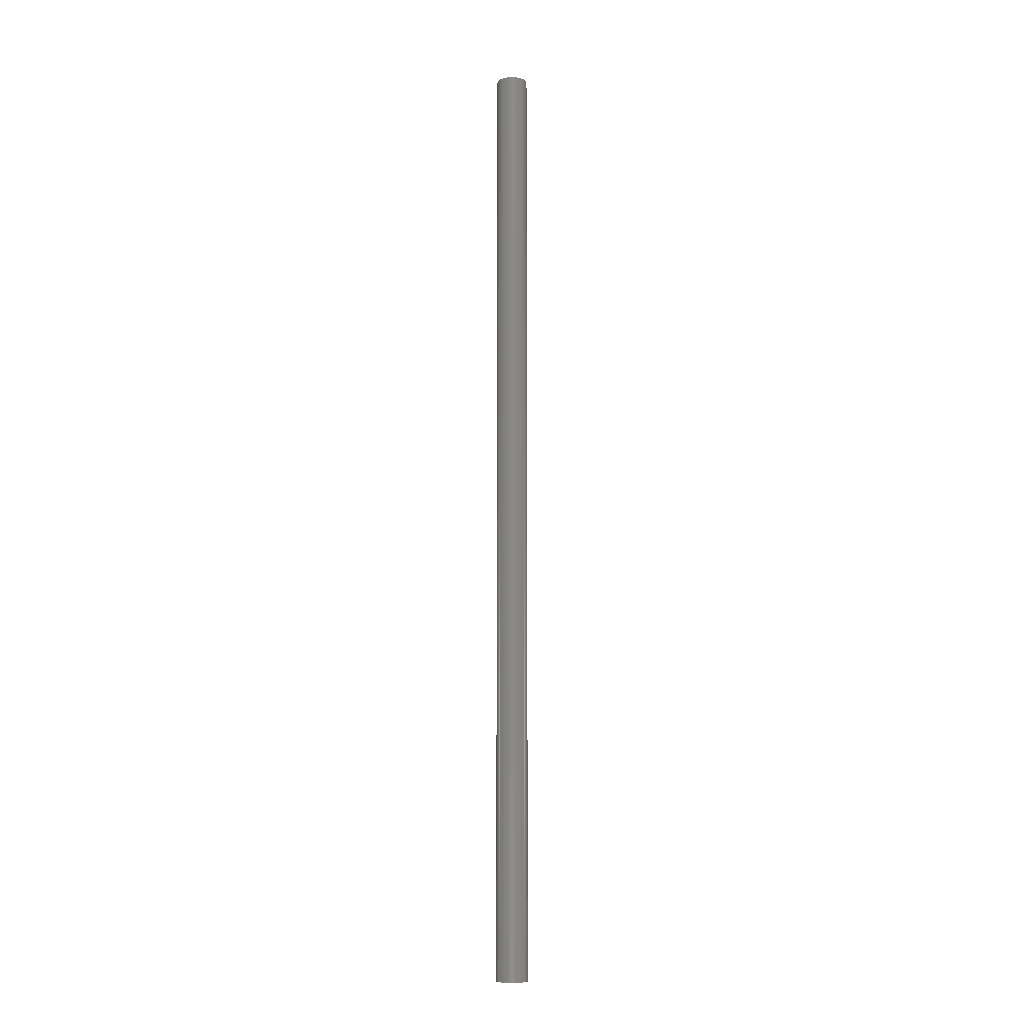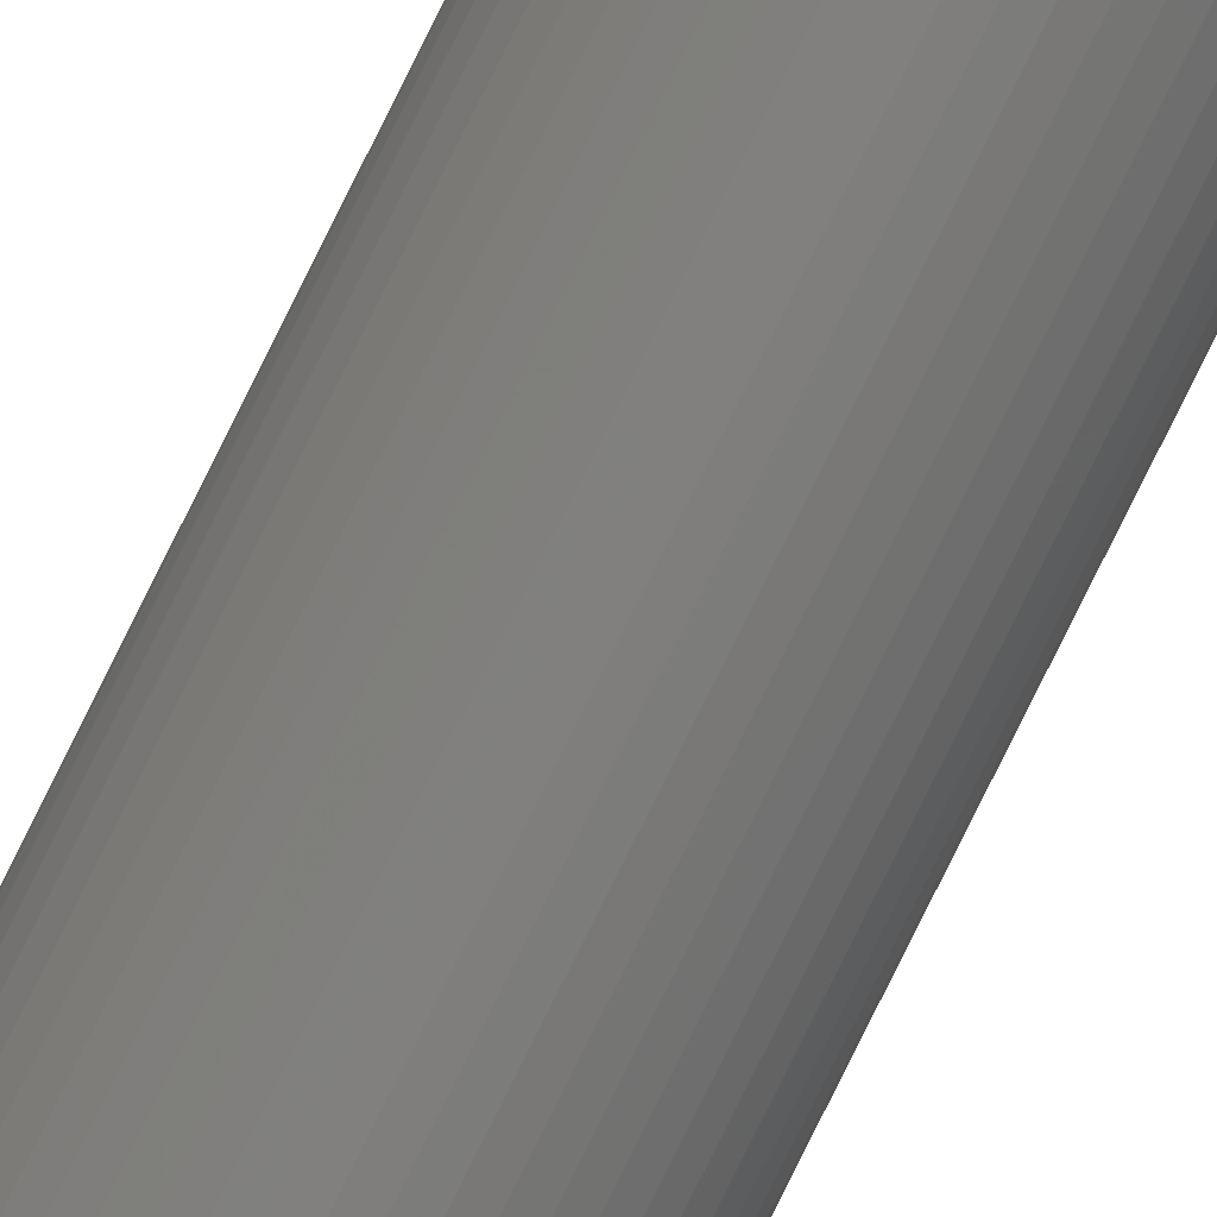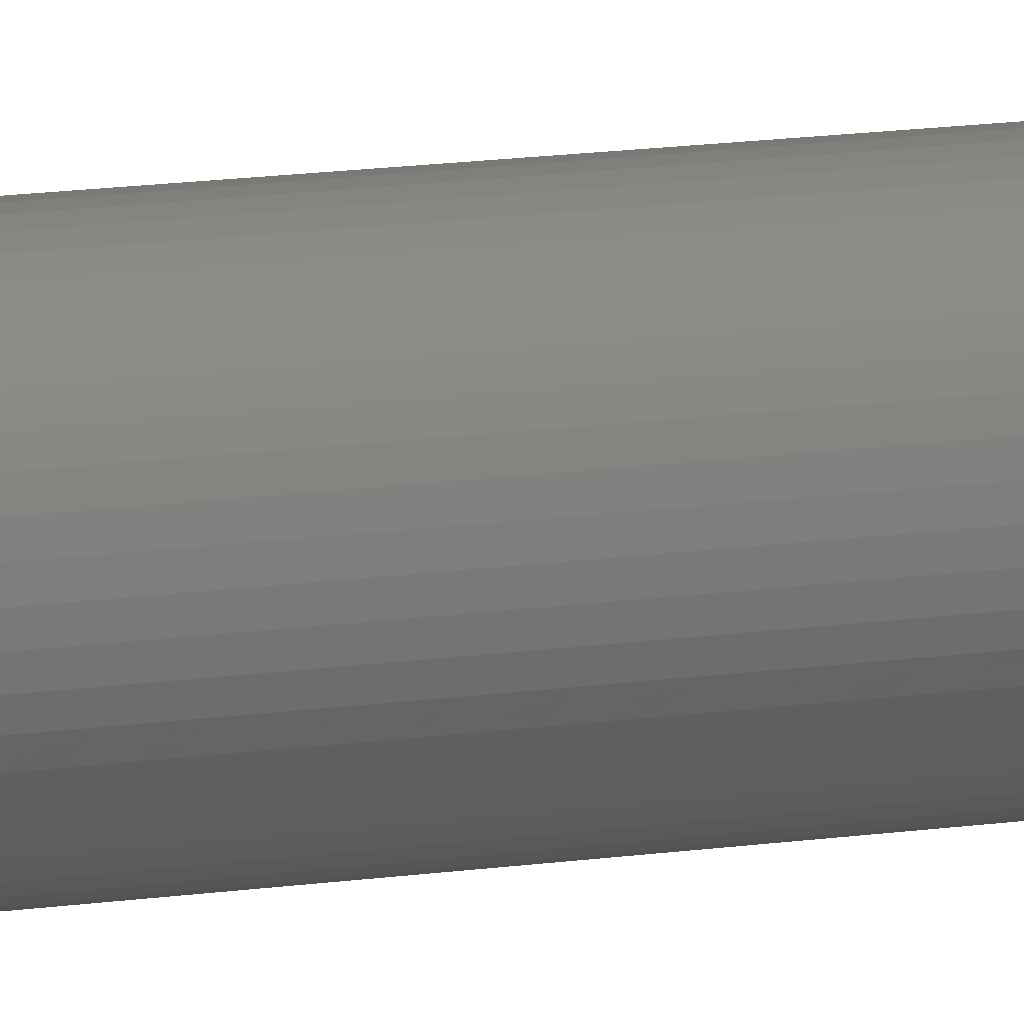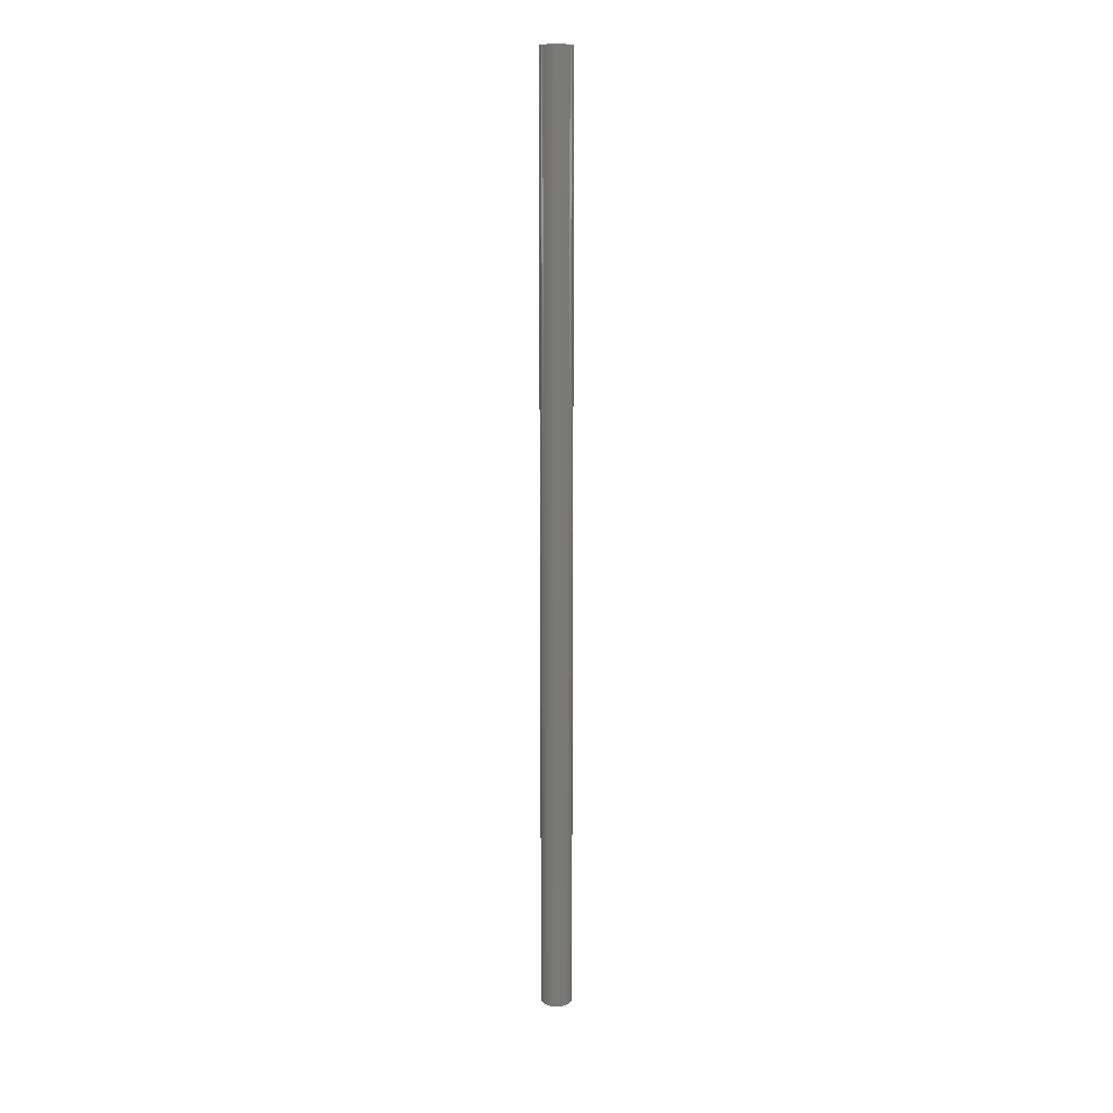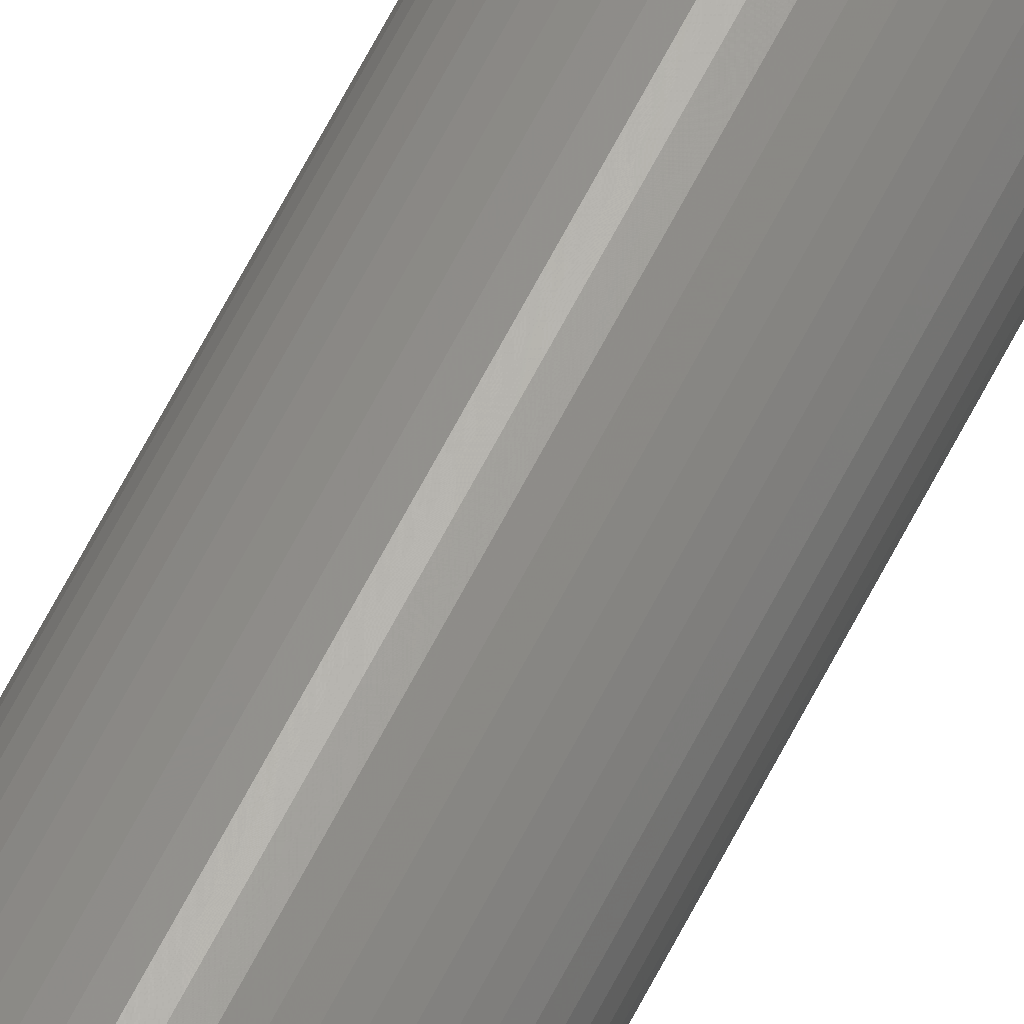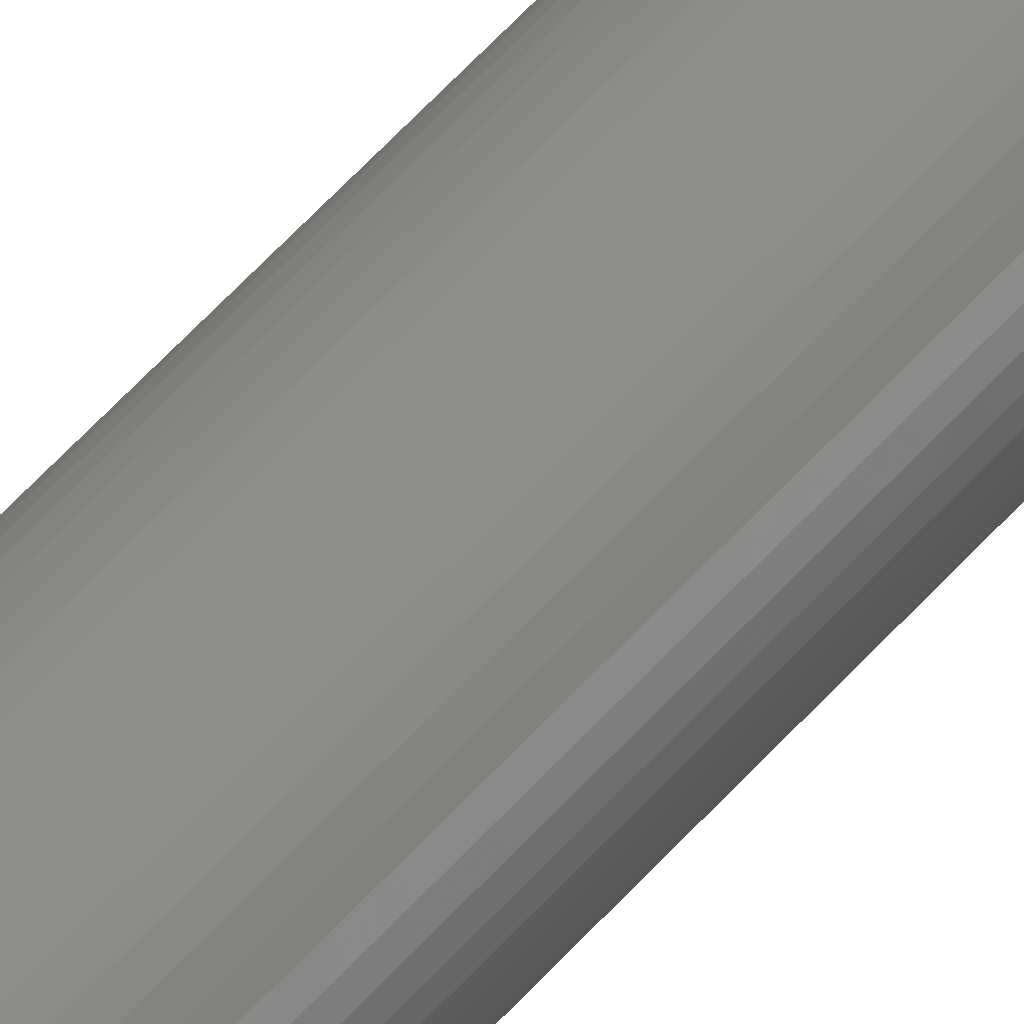
<metadata>
{"format":"stl","ext":"stl","renderer":"f3d","projection":"perspective","resolution":1024,"background":"white","views":[{"elev":-10.1,"azim":167.7,"up":"+Z"},{"elev":-79.0,"azim":153.7,"up":"+Y"},{"elev":5.1,"azim":47.8,"up":"+Y"},{"elev":16.4,"azim":-84.3,"up":"+Z"},{"elev":62.3,"azim":26.6,"up":"+Y"},{"elev":38.4,"azim":32.5,"up":"+Y"}]}
</metadata>
<code>
# stl→obj: 100 verts, 196 faces
v -3.536 3.536 430
v -3.536 3.536 130
v -3.951 3.065 430
v -3.951 3.065 130
v -4.304 2.545 430
v -4.304 2.545 130
v -4.589 1.986 430
v -4.589 1.986 130
v -4.801 1.395 430
v -4.801 1.395 130
v -4.938 0.7822 430
v -4.938 0.7822 130
v -4.998 0.1571 430
v -4.998 0.1571 130
v -4.978 -0.4705 430
v -4.978 -0.4705 130
v -4.88 -1.091 430
v -4.88 -1.091 130
v -4.704 -1.694 430
v -4.704 -1.694 130
v -4.455 -2.27 430
v -4.455 -2.27 130
v -4.135 -2.81 430
v -4.135 -2.81 130
v -3.751 -3.307 430
v -3.751 -3.307 130
v -3.307 -3.751 430
v -3.307 -3.751 130
v -2.81 -4.135 430
v -2.81 -4.135 130
v -2.27 -4.455 430
v -2.27 -4.455 130
v -1.694 -4.704 430
v -1.694 -4.704 130
v -1.091 -4.88 430
v -1.091 -4.88 130
v -0.4705 -4.978 430
v -0.4705 -4.978 130
v 0.1571 -4.998 430
v 0.1571 -4.998 130
v 0.7822 -4.938 430
v 0.7822 -4.938 130
v 1.395 -4.801 430
v 1.395 -4.801 130
v 1.986 -4.589 430
v 1.986 -4.589 130
v 2.545 -4.304 430
v 2.545 -4.304 130
v 3.065 -3.951 430
v 3.065 -3.951 130
v 3.536 -3.536 430
v 3.536 -3.536 130
v 3.951 -3.065 430
v 3.951 -3.065 130
v 4.304 -2.545 430
v 4.304 -2.545 130
v 4.589 -1.986 430
v 4.589 -1.986 130
v 4.801 -1.395 430
v 4.801 -1.395 130
v 4.938 -0.7822 430
v 4.938 -0.7822 130
v 4.998 -0.1571 430
v 4.998 -0.1571 130
v 4.978 0.4705 430
v 4.978 0.4705 130
v 4.88 1.091 430
v 4.88 1.091 130
v 4.704 1.694 430
v 4.704 1.694 130
v 4.455 2.27 430
v 4.455 2.27 130
v 4.135 2.81 430
v 4.135 2.81 130
v 3.751 3.307 430
v 3.751 3.307 130
v 3.307 3.751 430
v 3.307 3.751 130
v 2.81 4.135 430
v 2.81 4.135 130
v 2.27 4.455 430
v 2.27 4.455 130
v 1.694 4.704 430
v 1.694 4.704 130
v 1.091 4.88 430
v 1.091 4.88 130
v 0.4705 4.978 430
v 0.4705 4.978 130
v -0.1571 4.998 430
v -0.1571 4.998 130
v -0.7822 4.938 430
v -0.7822 4.938 130
v -1.395 4.801 430
v -1.395 4.801 130
v -1.986 4.589 430
v -1.986 4.589 130
v -2.545 4.304 430
v -2.545 4.304 130
v -3.065 3.951 430
v -3.065 3.951 130
f 1 2 3
f 3 2 4
f 3 4 5
f 5 4 6
f 5 6 7
f 7 6 8
f 7 8 9
f 9 8 10
f 9 10 11
f 11 10 12
f 11 12 13
f 13 12 14
f 13 14 15
f 15 14 16
f 15 16 17
f 17 16 18
f 17 18 19
f 19 18 20
f 19 20 21
f 21 20 22
f 21 22 23
f 23 22 24
f 23 24 25
f 25 24 26
f 25 26 27
f 27 26 28
f 27 28 29
f 29 28 30
f 29 30 31
f 31 30 32
f 31 32 33
f 33 32 34
f 33 34 35
f 35 34 36
f 35 36 37
f 37 36 38
f 37 38 39
f 39 38 40
f 39 40 41
f 41 40 42
f 41 42 43
f 43 42 44
f 43 44 45
f 45 44 46
f 45 46 47
f 47 46 48
f 47 48 49
f 49 48 50
f 49 50 51
f 51 50 52
f 51 52 53
f 53 52 54
f 53 54 55
f 55 54 56
f 55 56 57
f 57 56 58
f 57 58 59
f 59 58 60
f 59 60 61
f 61 60 62
f 61 62 63
f 63 62 64
f 63 64 65
f 65 64 66
f 65 66 67
f 67 66 68
f 67 68 69
f 69 68 70
f 69 70 71
f 71 70 72
f 71 72 73
f 73 72 74
f 73 74 75
f 75 74 76
f 75 76 77
f 77 76 78
f 77 78 79
f 79 78 80
f 79 80 81
f 81 80 82
f 81 82 83
f 83 82 84
f 83 84 85
f 85 84 86
f 85 86 87
f 87 86 88
f 87 88 89
f 89 88 90
f 89 90 91
f 91 90 92
f 91 92 93
f 93 92 94
f 93 94 95
f 95 94 96
f 95 96 97
f 97 96 98
f 97 98 99
f 99 98 100
f 99 100 1
f 1 100 2
f 41 37 39
f 37 41 35
f 35 41 43
f 35 43 33
f 33 43 45
f 33 45 31
f 45 47 31
f 31 47 29
f 47 49 29
f 29 49 27
f 49 51 27
f 27 51 25
f 51 53 25
f 25 53 23
f 53 55 23
f 23 55 21
f 55 57 21
f 21 57 19
f 57 59 19
f 19 59 17
f 59 61 17
f 17 61 15
f 61 63 15
f 15 63 13
f 63 65 13
f 13 65 11
f 75 3 73
f 73 3 5
f 73 5 71
f 71 5 7
f 71 7 69
f 69 7 9
f 69 9 67
f 67 9 11
f 67 11 65
f 3 75 1
f 1 75 77
f 1 77 99
f 99 77 79
f 99 79 97
f 97 79 81
f 97 81 95
f 95 81 83
f 95 83 93
f 93 83 85
f 93 85 91
f 91 85 87
f 91 87 89
f 40 38 42
f 42 38 36
f 42 36 44
f 44 36 34
f 44 34 46
f 46 34 32
f 46 32 48
f 48 32 30
f 48 30 50
f 50 30 28
f 50 28 52
f 52 28 26
f 52 26 54
f 54 26 24
f 54 24 56
f 56 24 22
f 56 22 58
f 58 22 20
f 58 20 60
f 60 20 18
f 60 18 62
f 62 18 16
f 62 16 64
f 64 16 14
f 64 14 66
f 66 14 12
f 66 12 68
f 68 12 10
f 68 10 70
f 70 10 8
f 70 8 72
f 72 8 6
f 72 6 74
f 74 6 4
f 74 4 76
f 76 4 2
f 76 2 78
f 78 2 100
f 78 100 80
f 80 100 98
f 80 98 82
f 82 98 96
f 82 96 84
f 84 96 94
f 84 94 86
f 86 94 92
f 86 92 88
f 88 92 90

</code>
